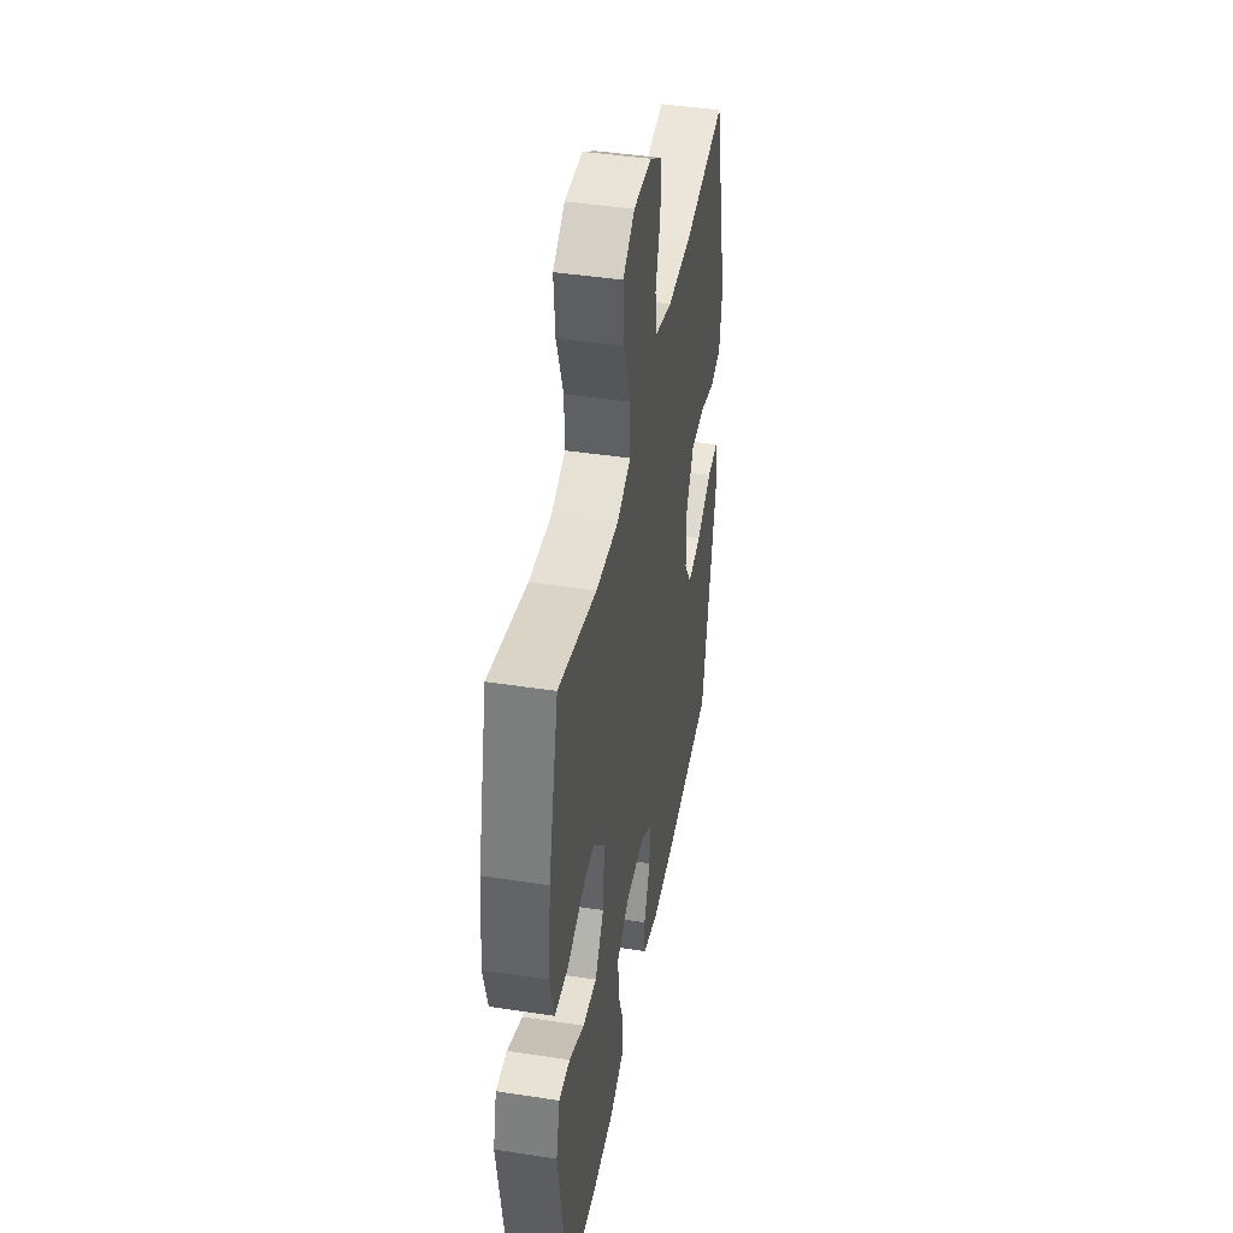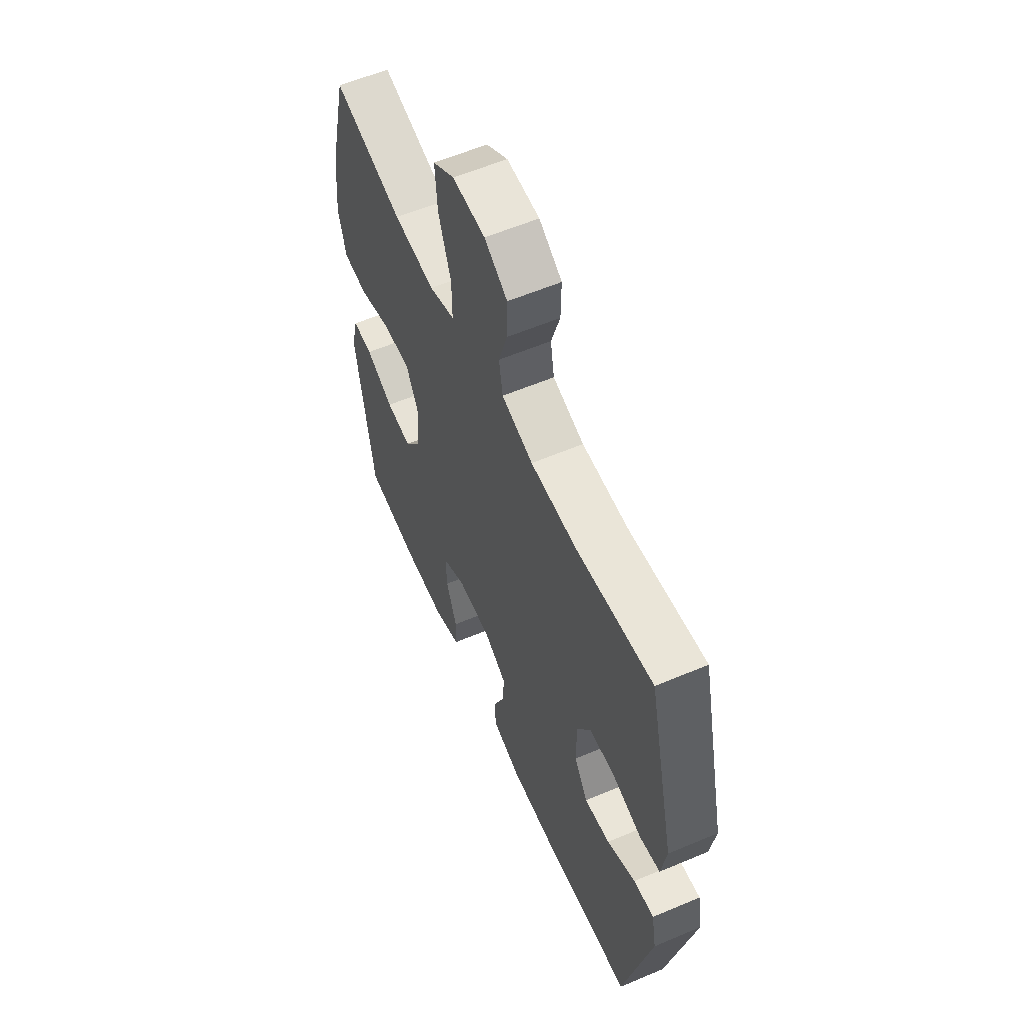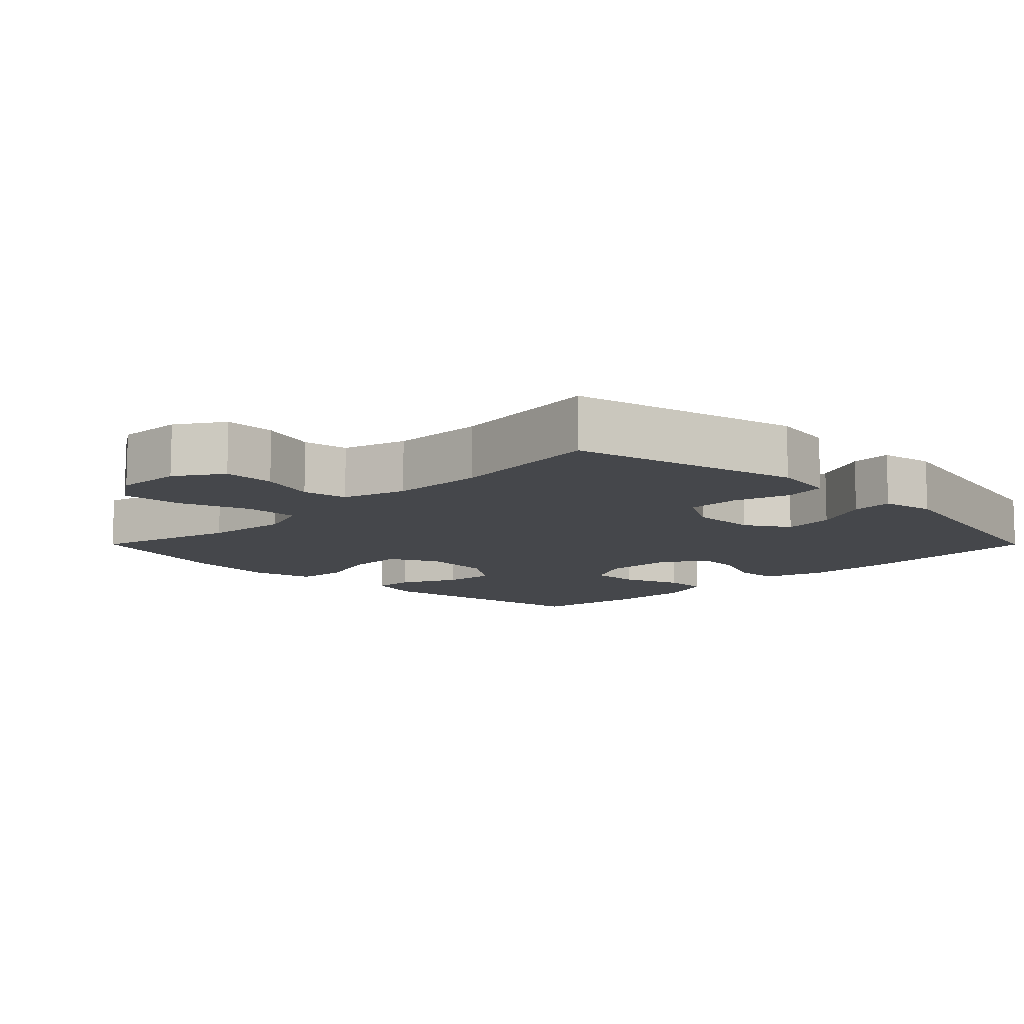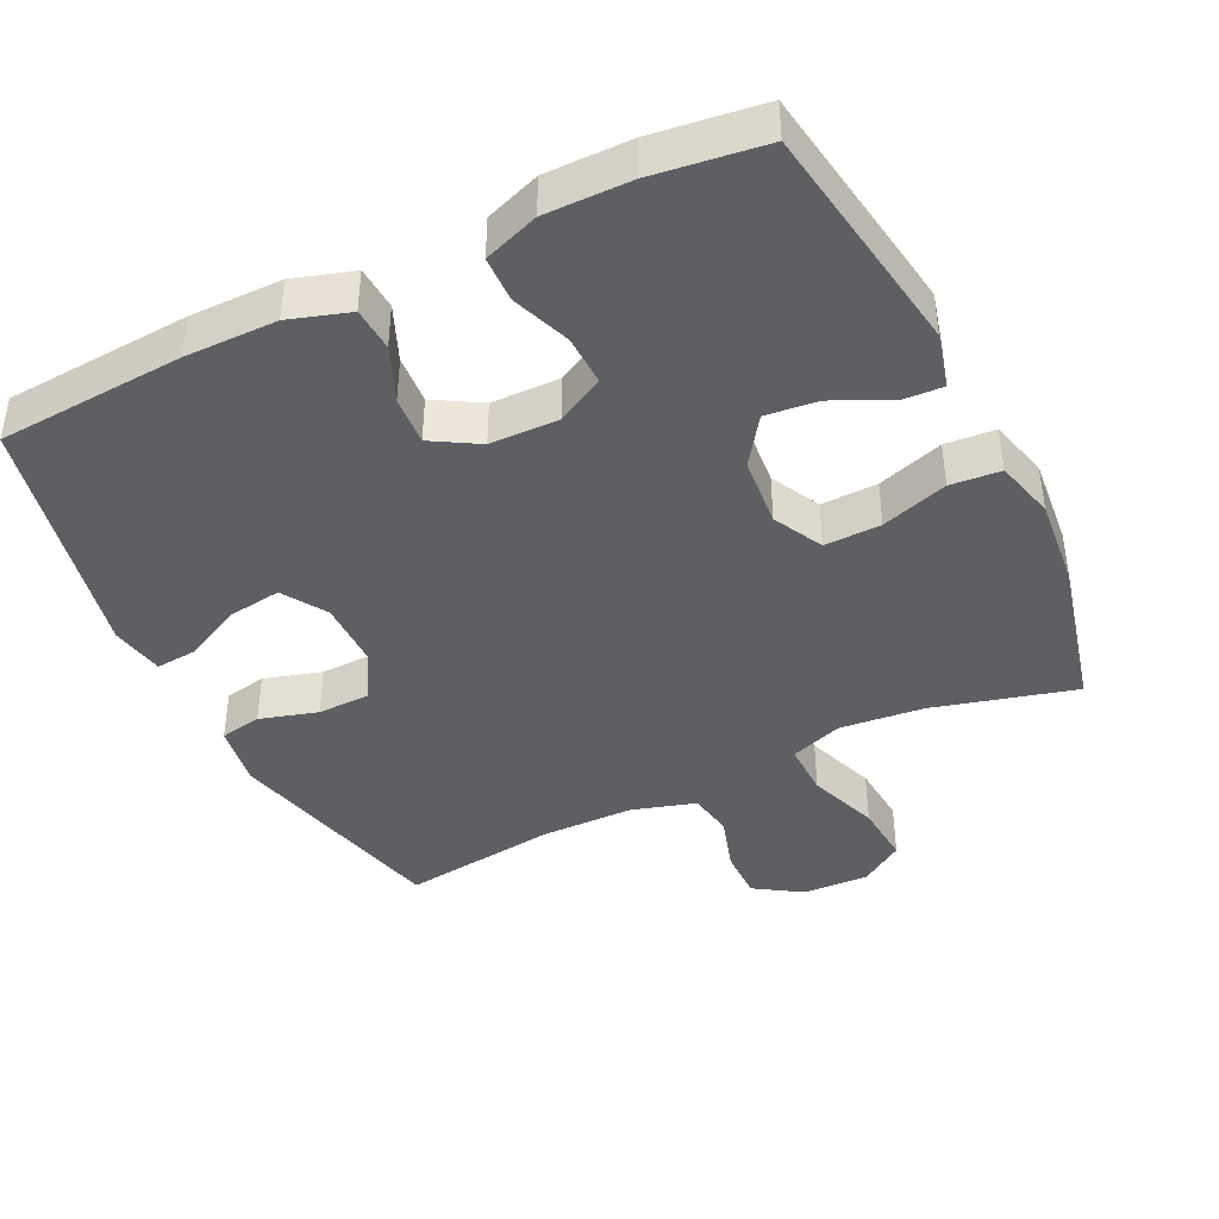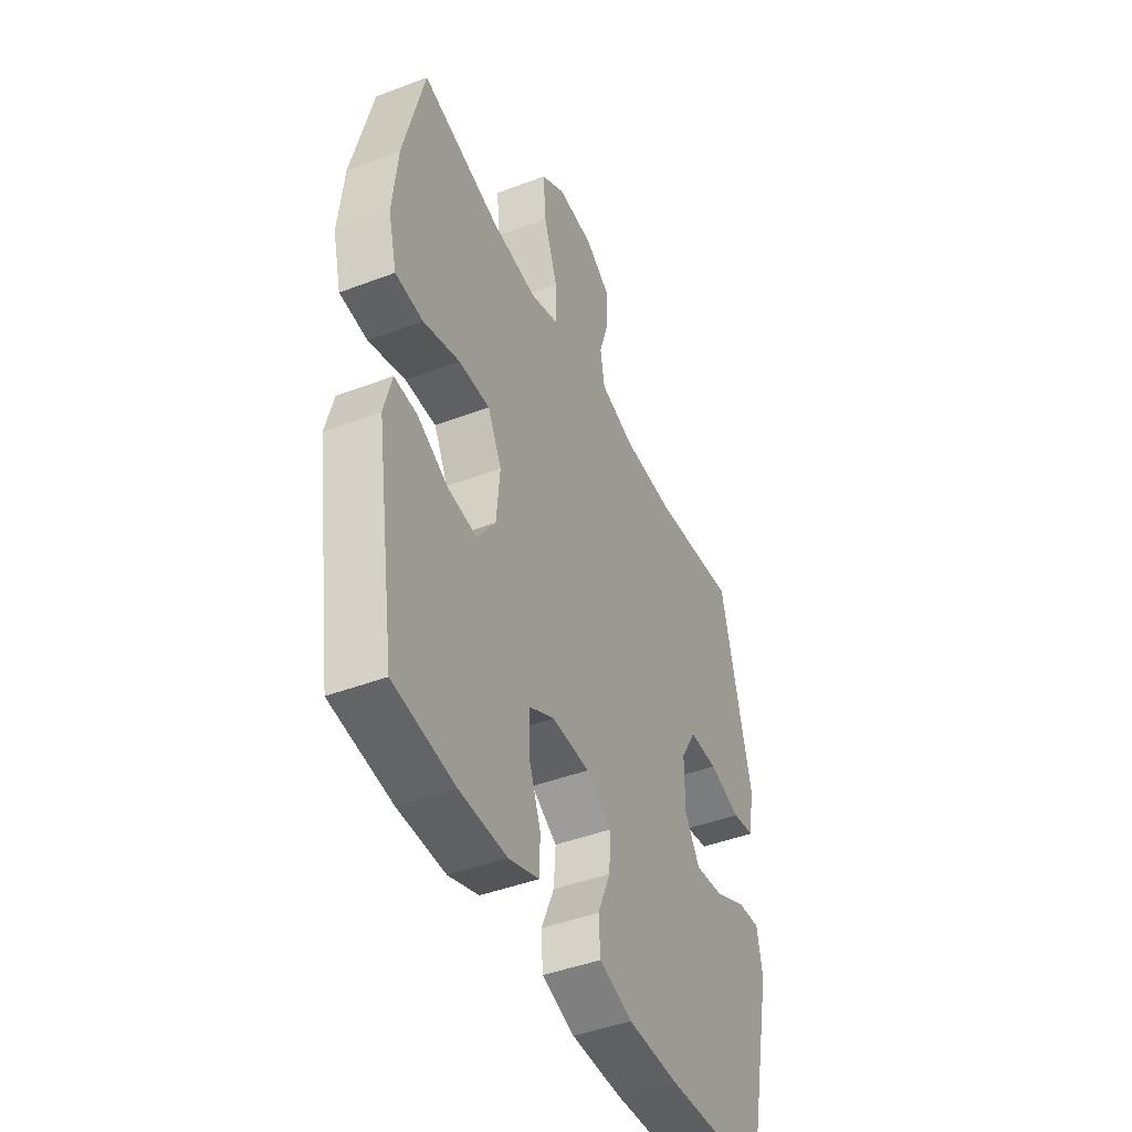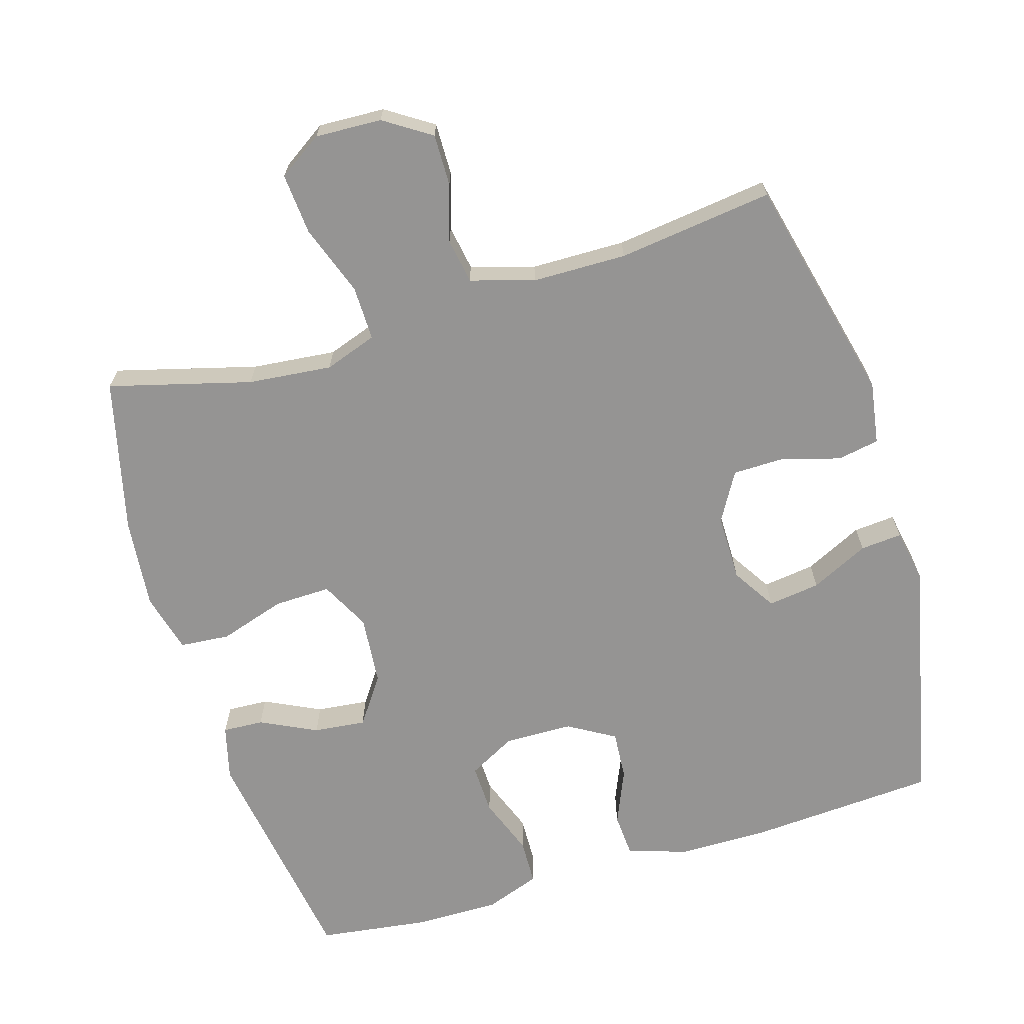
<metadata>
{"format":"obj","ext":"obj","renderer":"f3d","projection":"perspective","resolution":1024,"background":"white","views":[{"elev":43.3,"azim":-79.7,"up":"+Z"},{"elev":58.7,"azim":66.4,"up":"+Z"},{"elev":-10.4,"azim":44.9,"up":"+Y"},{"elev":-41.6,"azim":-153.9,"up":"+Y"},{"elev":-44.6,"azim":-66.2,"up":"+Z"},{"elev":-67.2,"azim":16.8,"up":"+Y"}]}
</metadata>
<code>
v 0.5 0.07 0.5
v 0.578 0.07 0.177
v 0.564 0.07 0.088
v 0.505 0.07 0.077
v 0.423 0.07 0.101
v 0.349 0.07 0.1
v 0.309 0.07 0.031
v 0.309 0.07 -0.064
v 0.348 0.07 -0.126
v 0.422 0.07 -0.116
v 0.504 0.07 -0.076
v 0.563 0.07 -0.071
v 0.577 0.07 -0.147
v 0.5 0.07 -0.5
v 0.236 0.07 -0.517
v 0.106 0.07 -0.516
v 0.021 0.07 -0.489
v 0.017 0.07 -0.427
v 0.05 0.07 -0.349
v 0.055 0.07 -0.28
v -0.011 0.07 -0.241
v -0.108 0.07 -0.239
v -0.175 0.07 -0.275
v -0.173 0.07 -0.346
v -0.142 0.07 -0.429
v -0.144 0.07 -0.494
v -0.222 0.07 -0.522
v -0.343 0.07 -0.521
v -0.5 0.07 -0.5
v -0.551 0.07 -0.169
v -0.531 0.07 -0.091
v -0.473 0.07 -0.094
v -0.393 0.07 -0.133
v -0.319 0.07 -0.141
v -0.272 0.07 -0.074
v -0.263 0.07 0.025
v -0.299 0.07 0.095
v -0.379 0.07 0.093
v -0.473 0.07 0.063
v -0.544 0.07 0.069
v -0.566 0.07 0.154
v -0.553 0.07 0.283
v -0.5 0.07 0.5
v -0.299 0.07 0.446
v -0.18 0.07 0.434
v -0.106 0.07 0.46
v -0.107 0.07 0.537
v -0.143 0.07 0.637
v -0.15 0.07 0.724
v -0.088 0.07 0.765
v 0.006 0.07 0.761
v 0.072 0.07 0.718
v 0.071 0.07 0.645
v 0.046 0.07 0.565
v 0.057 0.07 0.501
v 0.147 0.07 0.474
v 0.28 0.07 0.472
v 0.5 0 0.5
v 0.578 0 0.177
v 0.564 0 0.088
v 0.505 0 0.077
v 0.423 0 0.101
v 0.349 0 0.1
v 0.309 0 0.031
v 0.309 0 -0.064
v 0.348 0 -0.126
v 0.422 0 -0.116
v 0.504 0 -0.076
v 0.563 0 -0.071
v 0.577 0 -0.147
v 0.5 0 -0.5
v 0.236 0 -0.517
v 0.106 0 -0.516
v 0.021 0 -0.489
v 0.017 0 -0.427
v 0.05 0 -0.349
v 0.055 0 -0.28
v -0.011 0 -0.241
v -0.108 0 -0.239
v -0.175 0 -0.275
v -0.173 0 -0.346
v -0.142 0 -0.429
v -0.144 0 -0.494
v -0.222 0 -0.522
v -0.343 0 -0.521
v -0.5 0 -0.5
v -0.551 0 -0.169
v -0.531 0 -0.091
v -0.473 0 -0.094
v -0.393 0 -0.133
v -0.319 0 -0.141
v -0.272 0 -0.074
v -0.263 0 0.025
v -0.299 0 0.095
v -0.379 0 0.093
v -0.473 0 0.063
v -0.544 0 0.069
v -0.566 0 0.154
v -0.553 0 0.283
v -0.5 0 0.5
v -0.299 0 0.446
v -0.18 0 0.434
v -0.106 0 0.46
v -0.107 0 0.537
v -0.143 0 0.637
v -0.15 0 0.724
v -0.088 0 0.765
v 0.006 0 0.761
v 0.072 0 0.718
v 0.071 0 0.645
v 0.046 0 0.565
v 0.057 0 0.501
v 0.147 0 0.474
v 0.28 0 0.472
f 52 53 54
f 51 52 54
f 50 51 54
f 49 50 54
f 48 49 54
f 47 48 54
f 46 47 54 55
f 45 46 55 56
f 42 43 44
f 41 42 44
f 40 41 44
f 39 40 44
f 38 39 44
f 37 38 44 45
f 45 56 57
f 37 45 57
f 36 37 57
f 31 32 33
f 30 31 33
f 29 30 33
f 28 29 33
f 27 28 33
f 26 27 33
f 25 26 33
f 24 25 33
f 23 24 33 34
f 22 23 34 35
f 17 18 19
f 16 17 19
f 15 16 19
f 14 15 19
f 13 14 19
f 12 13 19
f 11 12 19
f 10 11 19
f 9 10 19 20
f 8 9 20 21
f 3 4 5
f 2 3 5
f 1 2 5
f 57 1 5
f 57 5 6
f 35 36 57
f 22 35 57
f 21 22 57
f 8 21 57
f 7 8 57
f 6 7 57
f 111 110 109
f 111 109 108
f 111 108 107
f 111 107 106
f 111 106 105
f 111 105 104
f 112 111 104 103
f 113 112 103 102
f 101 100 99
f 101 99 98
f 101 98 97
f 101 97 96
f 101 96 95
f 102 101 95 94
f 114 113 102
f 114 102 94
f 114 94 93
f 90 89 88
f 90 88 87
f 90 87 86
f 90 86 85
f 90 85 84
f 90 84 83
f 90 83 82
f 90 82 81
f 91 90 81 80
f 92 91 80 79
f 76 75 74
f 76 74 73
f 76 73 72
f 76 72 71
f 76 71 70
f 76 70 69
f 76 69 68
f 76 68 67
f 77 76 67 66
f 78 77 66 65
f 62 61 60
f 62 60 59
f 62 59 58
f 62 58 114
f 63 62 114
f 114 93 92
f 114 92 79
f 114 79 78
f 114 78 65
f 114 65 64
f 114 64 63
f 1 58 59 2
f 2 59 60 3
f 3 60 61 4
f 4 61 62 5
f 5 62 63 6
f 6 63 64 7
f 7 64 65 8
f 8 65 66 9
f 9 66 67 10
f 10 67 68 11
f 11 68 69 12
f 12 69 70 13
f 13 70 71 14
f 14 71 72 15
f 15 72 73 16
f 16 73 74 17
f 17 74 75 18
f 18 75 76 19
f 19 76 77 20
f 20 77 78 21
f 21 78 79 22
f 22 79 80 23
f 23 80 81 24
f 24 81 82 25
f 25 82 83 26
f 26 83 84 27
f 27 84 85 28
f 28 85 86 29
f 29 86 87 30
f 30 87 88 31
f 31 88 89 32
f 32 89 90 33
f 33 90 91 34
f 34 91 92 35
f 35 92 93 36
f 36 93 94 37
f 37 94 95 38
f 38 95 96 39
f 39 96 97 40
f 40 97 98 41
f 41 98 99 42
f 42 99 100 43
f 43 100 101 44
f 44 101 102 45
f 45 102 103 46
f 46 103 104 47
f 47 104 105 48
f 48 105 106 49
f 49 106 107 50
f 50 107 108 51
f 51 108 109 52
f 52 109 110 53
f 53 110 111 54
f 54 111 112 55
f 55 112 113 56
f 56 113 114 57
f 57 114 58 1

</code>
